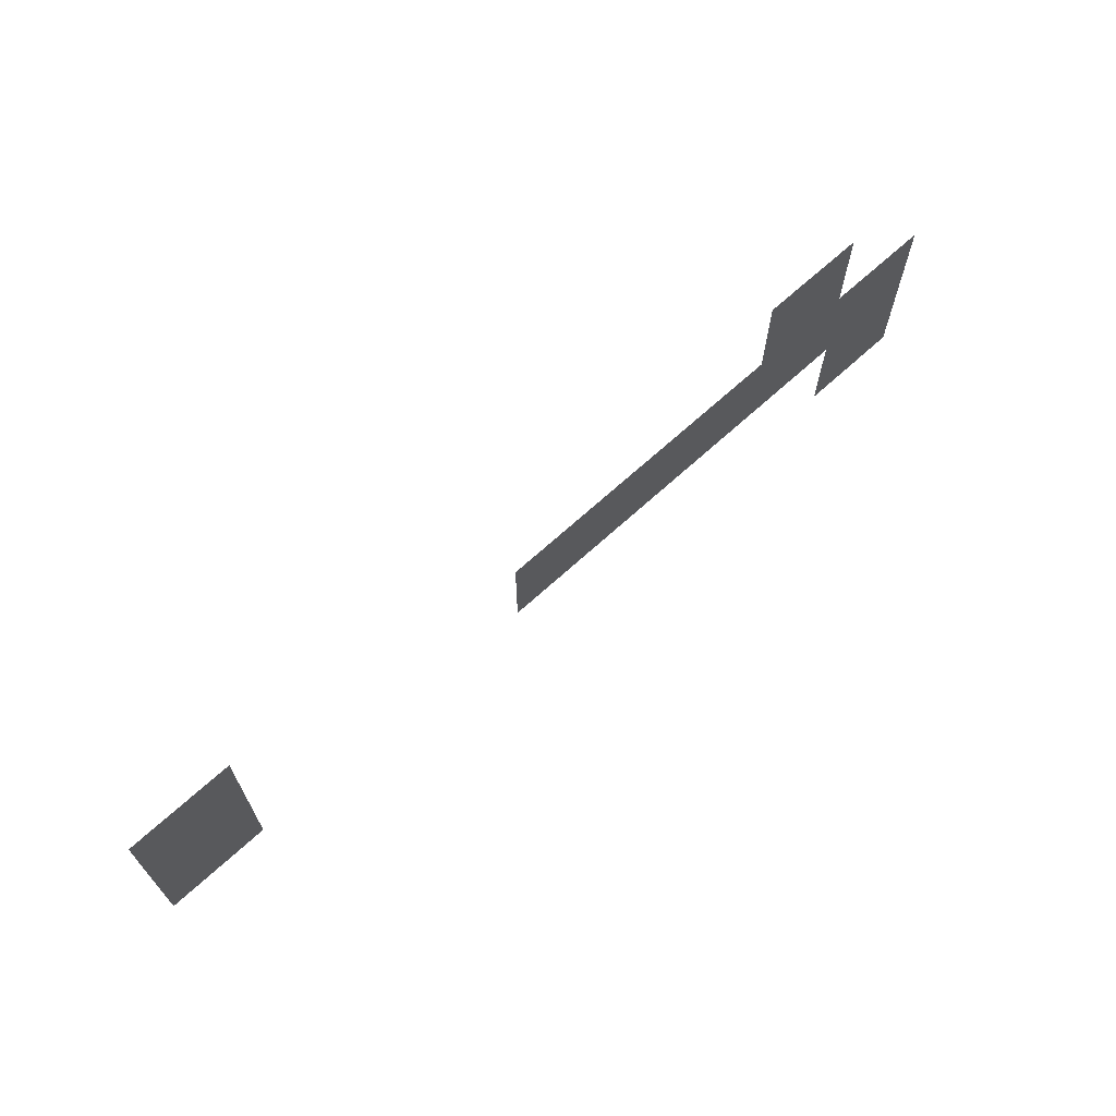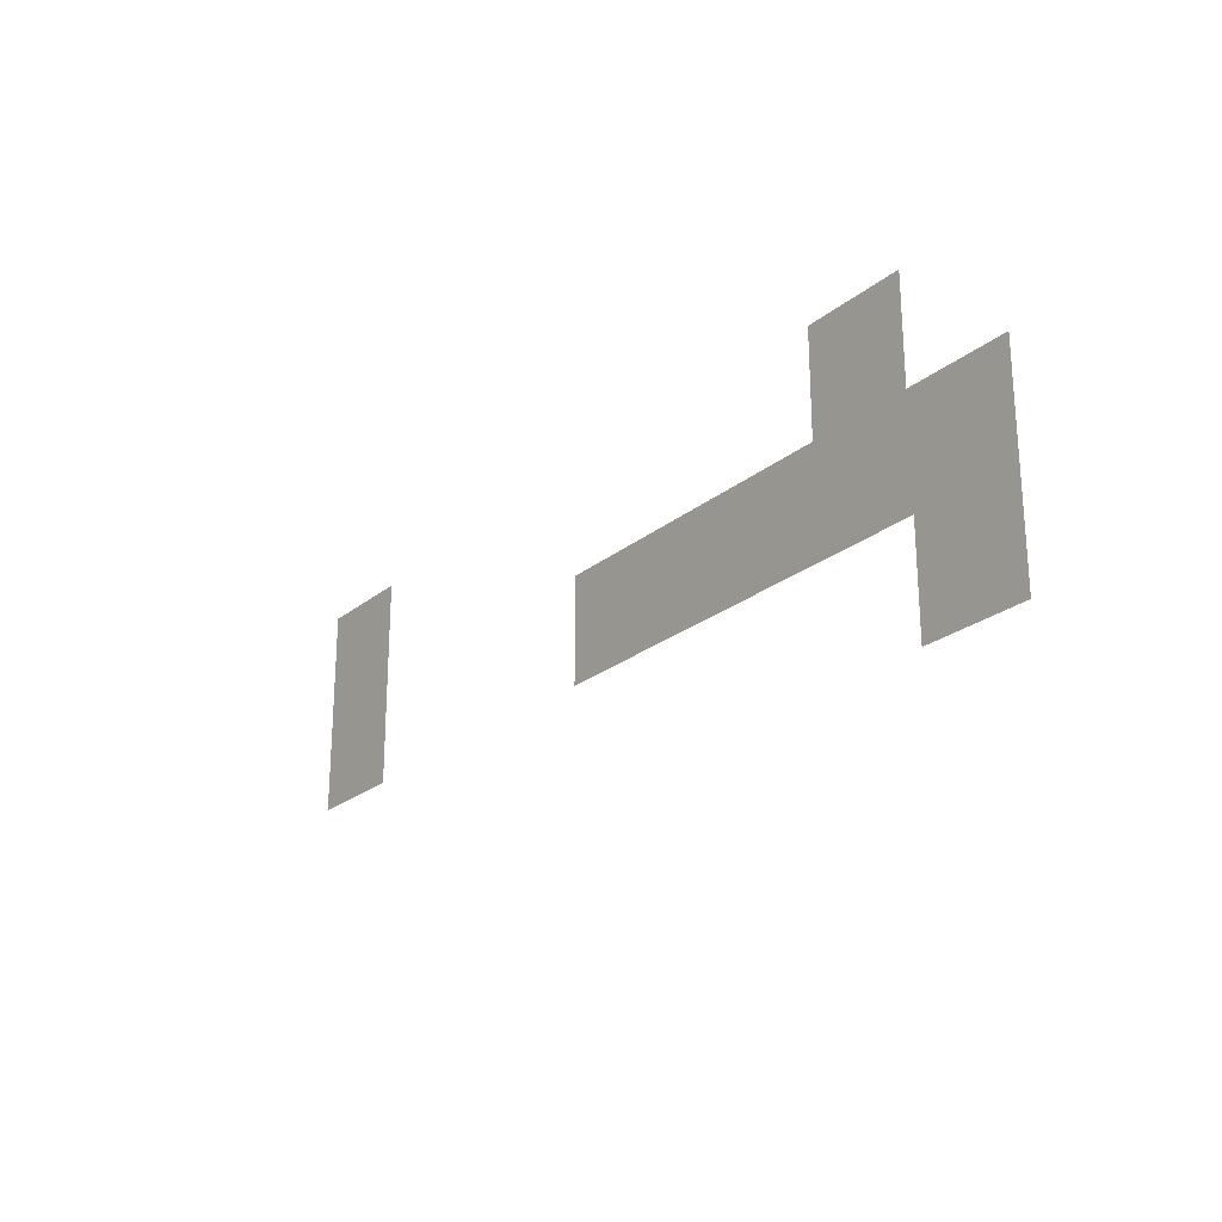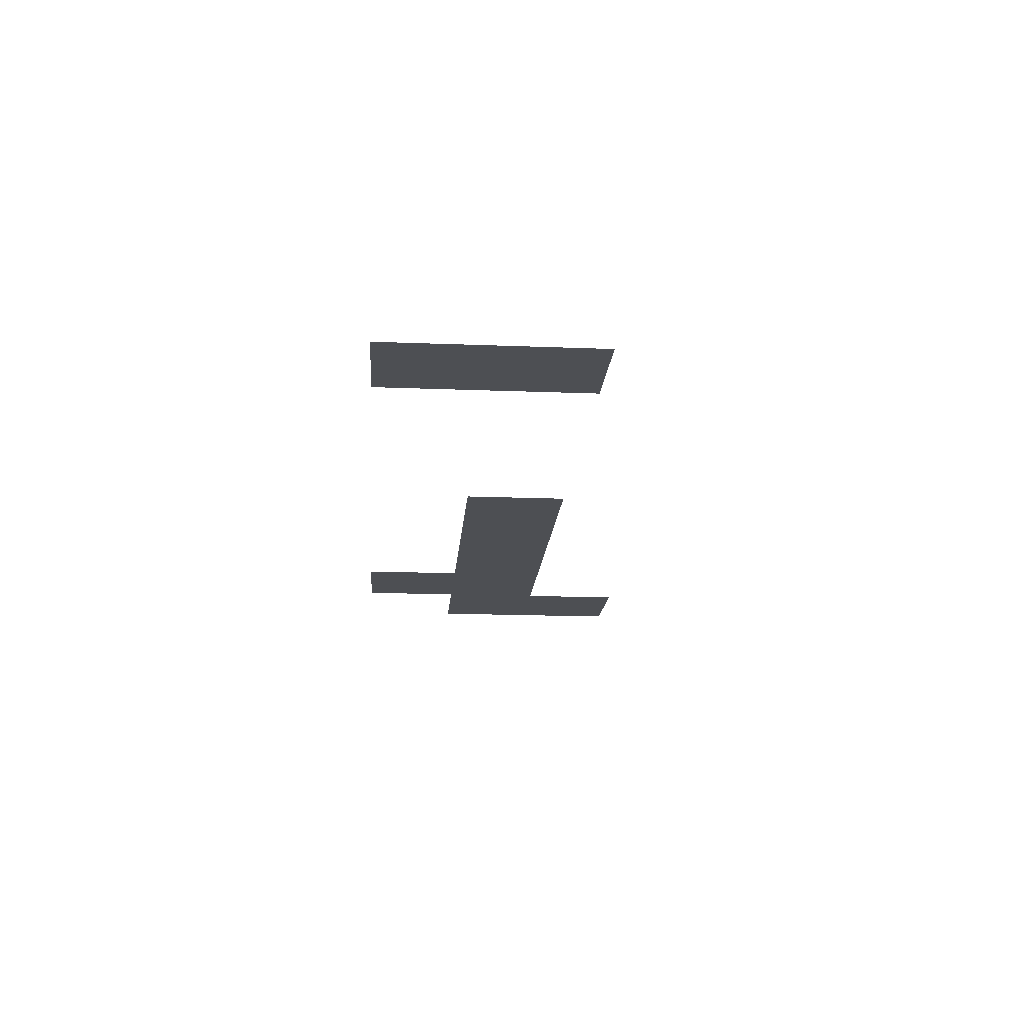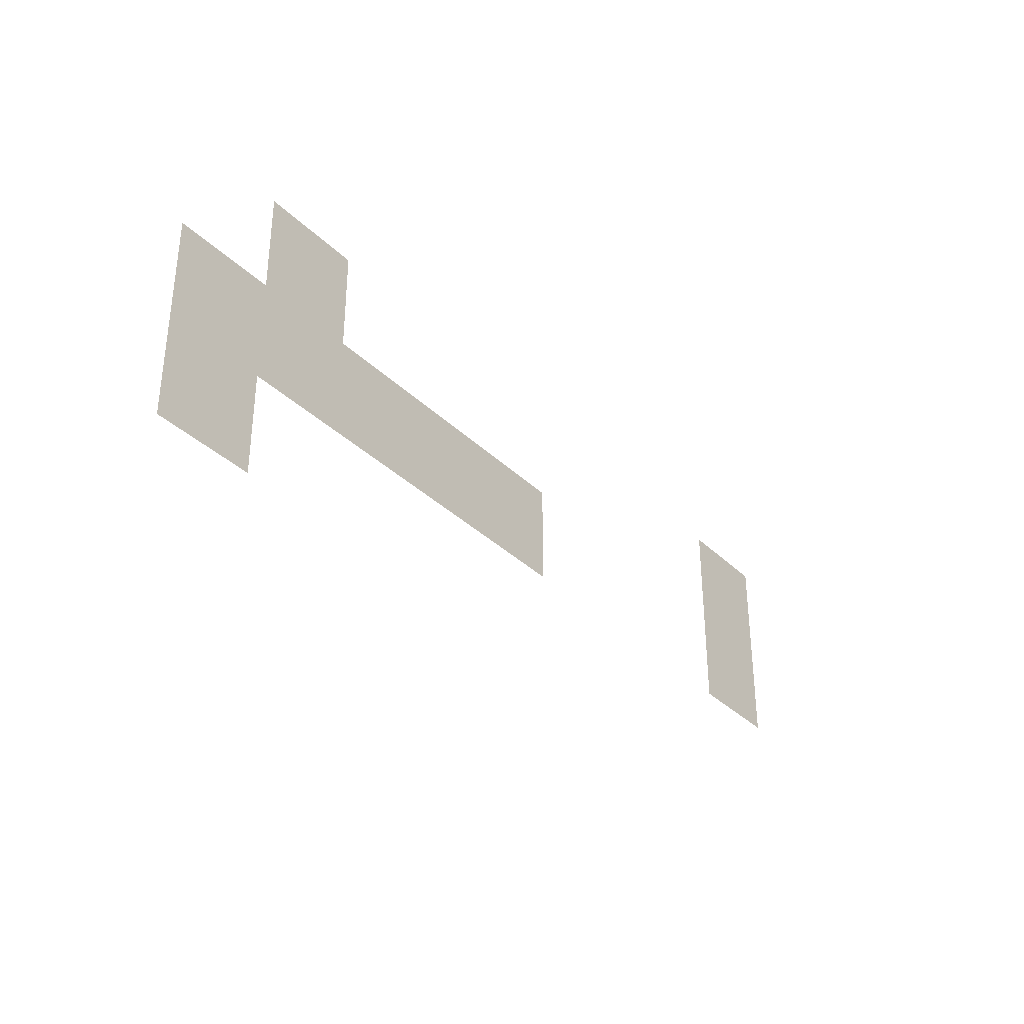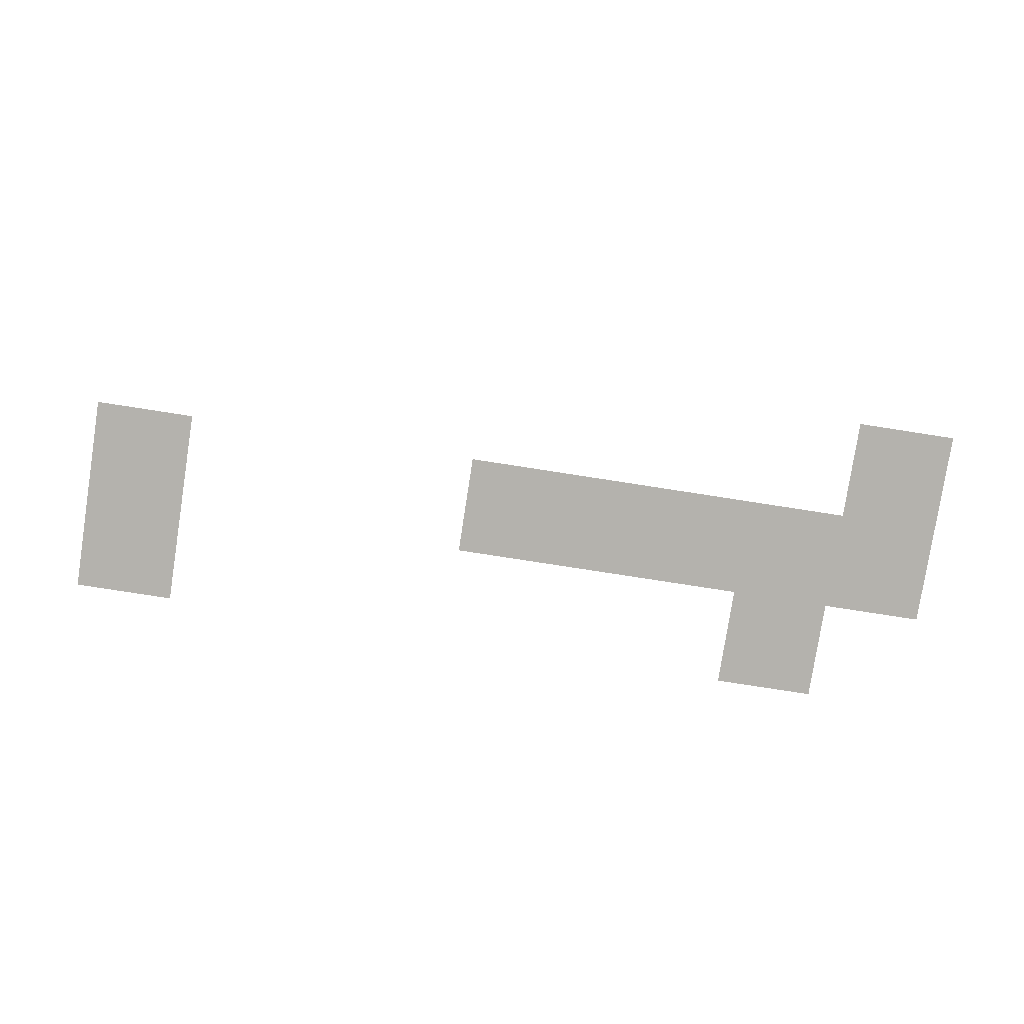
<metadata>
{"format":"obj","ext":"obj","renderer":"f3d","projection":"perspective","resolution":1024,"background":"white","views":[{"elev":67.9,"azim":-42.5,"up":"+Y"},{"elev":-23.8,"azim":53.0,"up":"+Y"},{"elev":-17.5,"azim":-94.4,"up":"+Z"},{"elev":-34.2,"azim":127.7,"up":"+Y"},{"elev":-79.6,"azim":-8.8,"up":"+Z"}]}
</metadata>
<code>
v -1 -1 0
v -2 -1 0
v -2 0 0
v -1 0 0
v -8 -1 0
v -9 -1 0
v -9 0 0
v -8 0 0
v 0 -2 0
v -1 -2 0
v -1 -1 0
v 0 -1 0
v -1 -2 0
v -2 -2 0
v -2 -1 0
v -1 -1 0
v -2 -2 0
v -3 -2 0
v -3 -1 0
v -2 -1 0
v -3 -2 0
v -4 -2 0
v -4 -1 0
v -3 -1 0
v -4 -2 0
v -5 -2 0
v -5 -1 0
v -4 -1 0
v -8 -2 0
v -9 -2 0
v -9 -1 0
v -8 -1 0
v 0 -3 0
v -1 -3 0
v -1 -2 0
v 0 -2 0
g Housefloor2_mesh_0013
f 1 2 3 4
f 5 6 7 8
f 9 10 11 12
f 13 14 15 16
f 17 18 19 20
f 21 22 23 24
f 25 26 27 28
f 29 30 31 32
f 33 34 35 36

</code>
